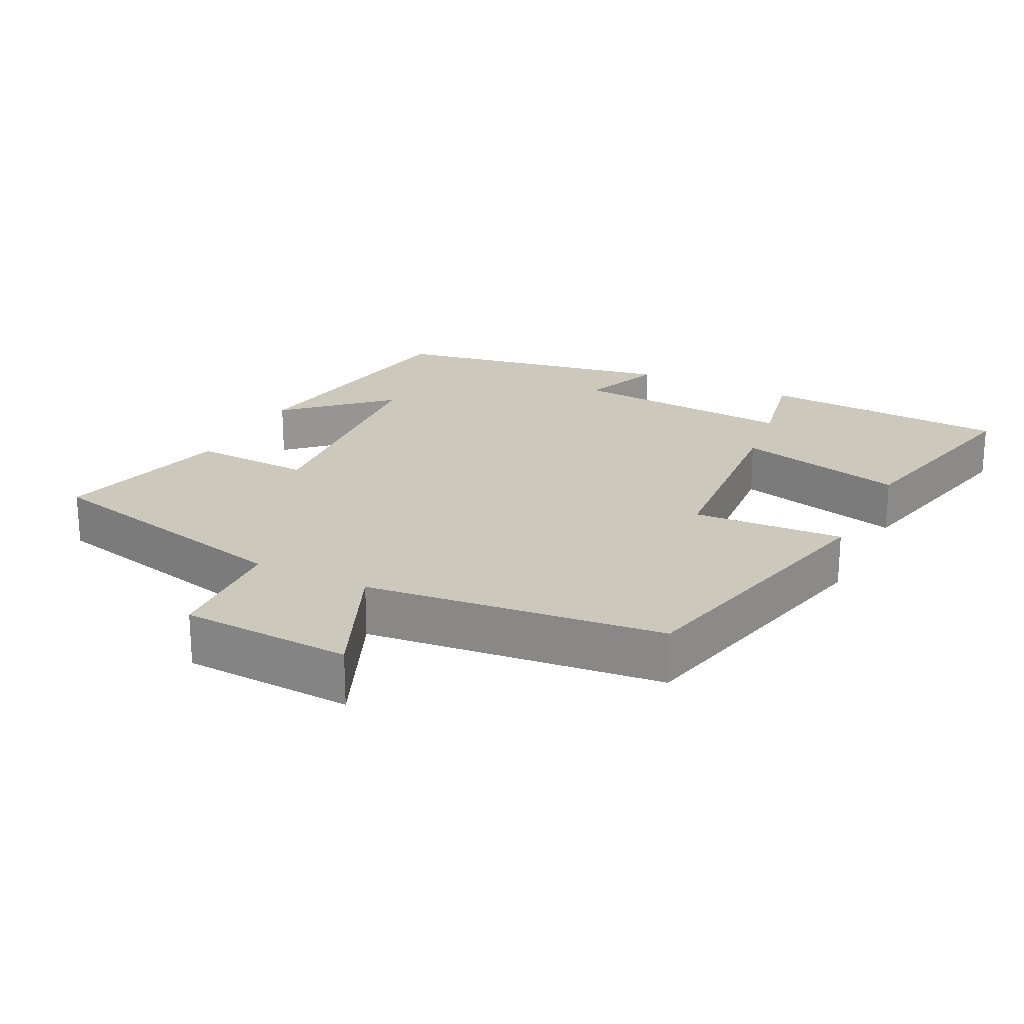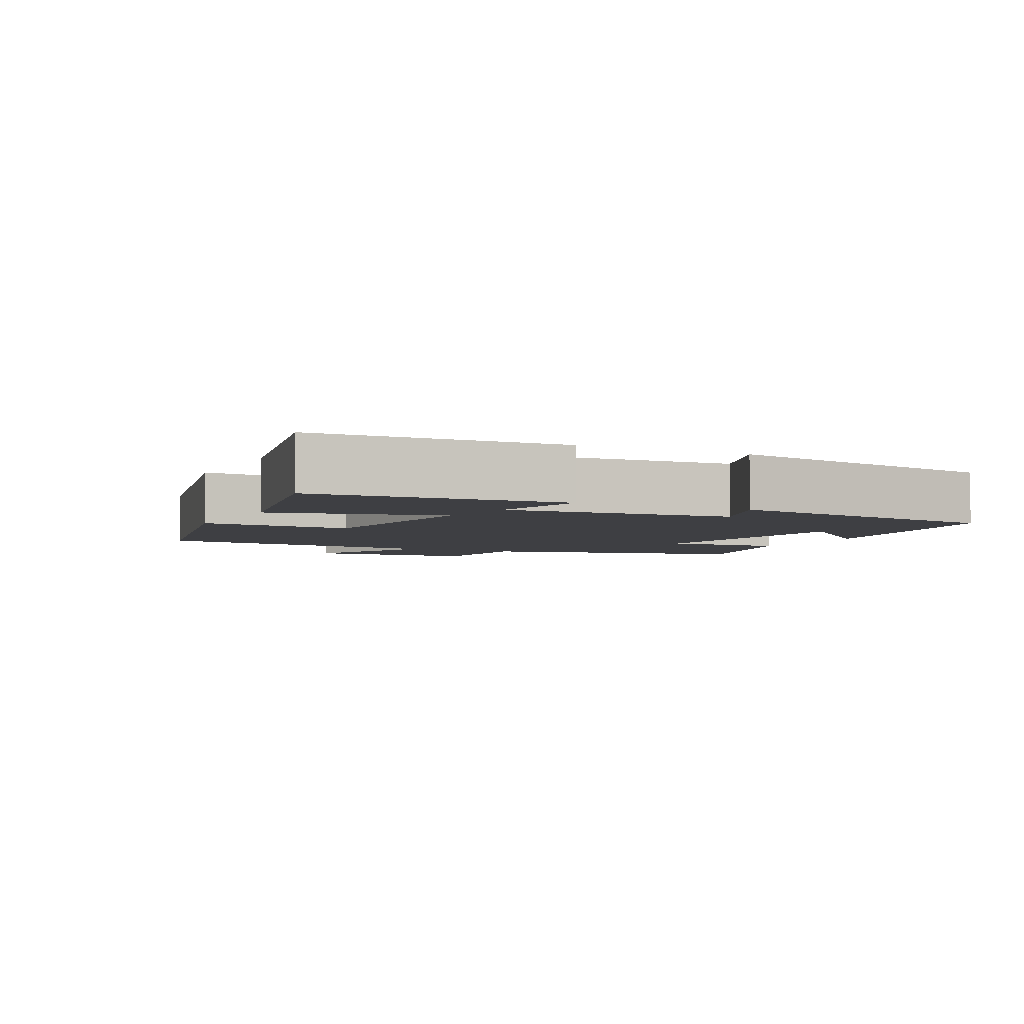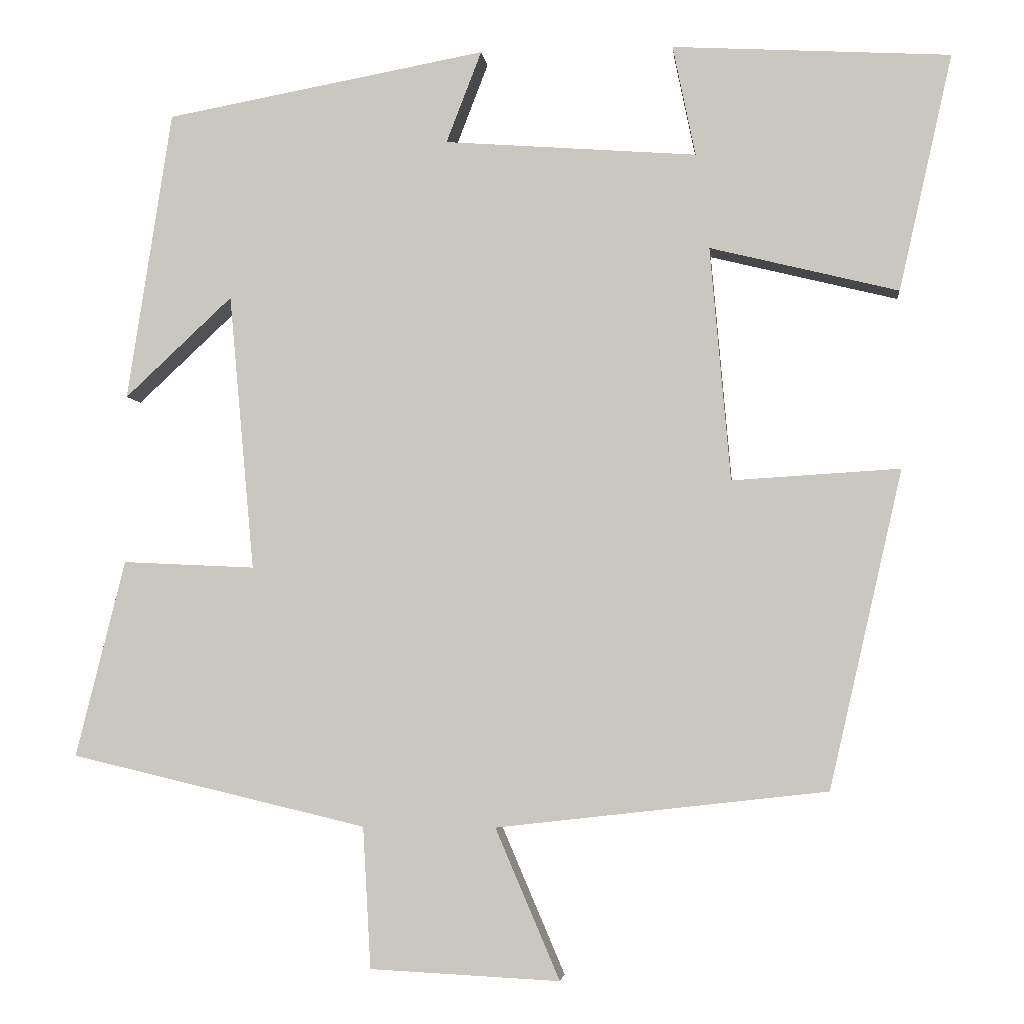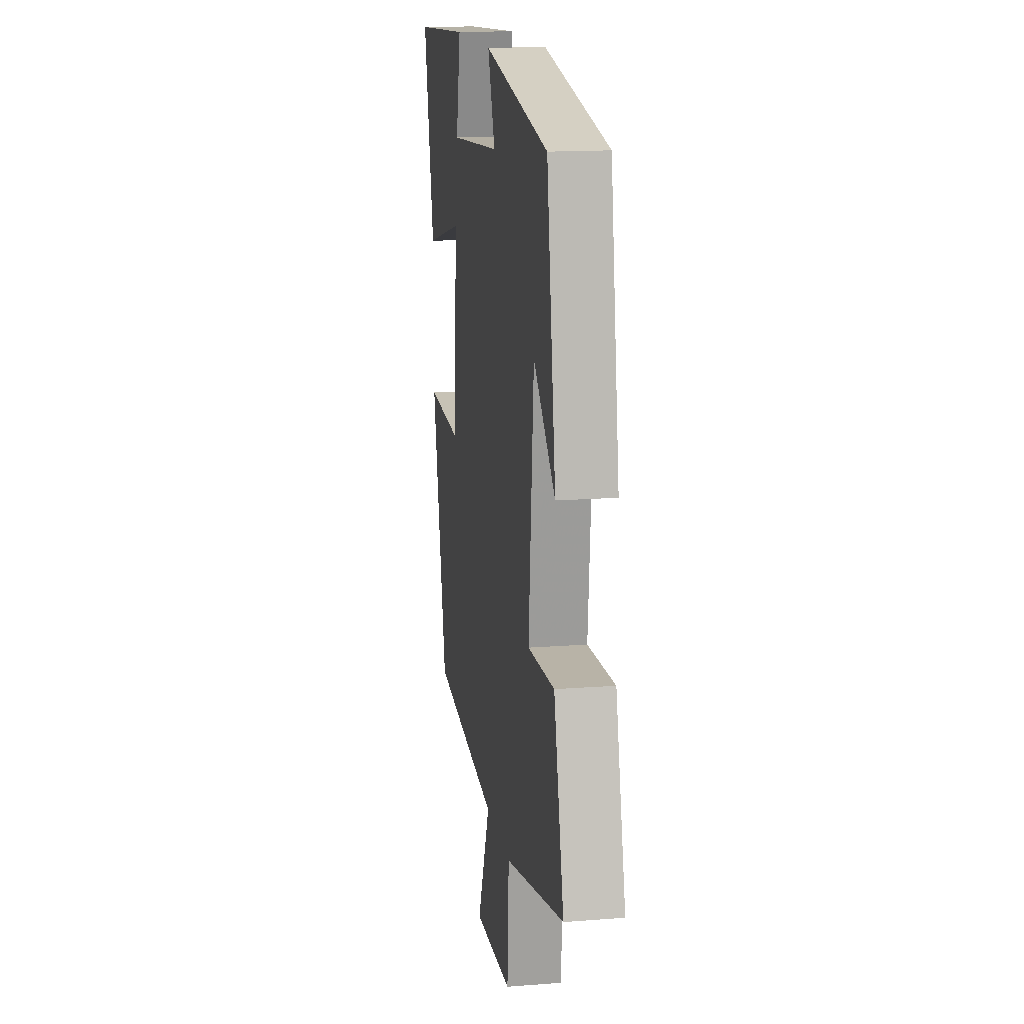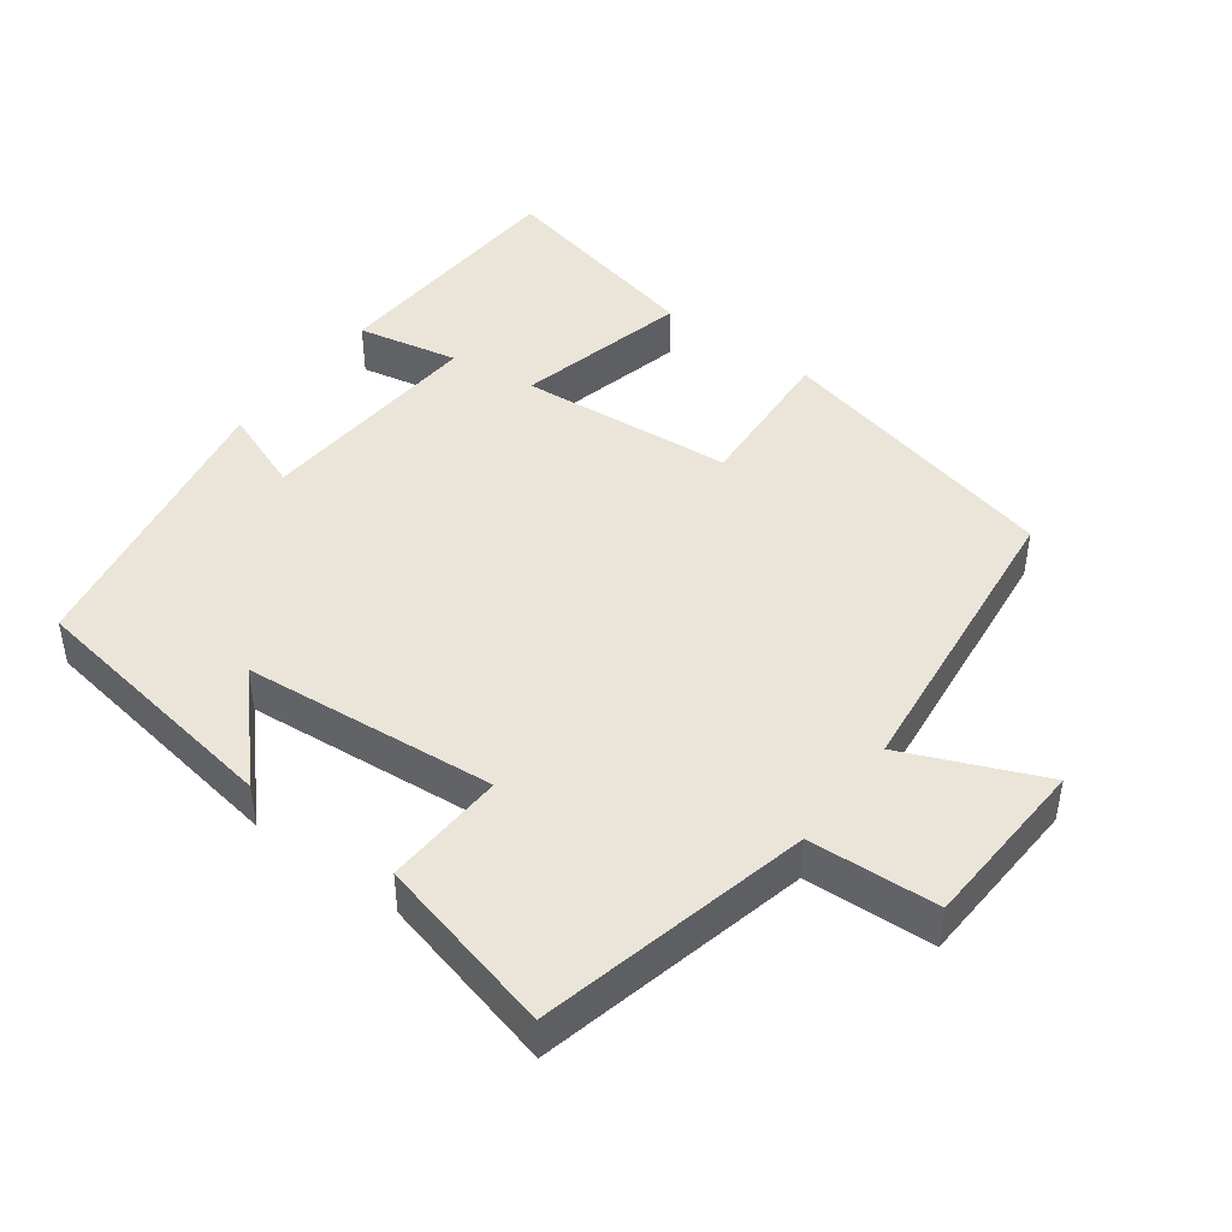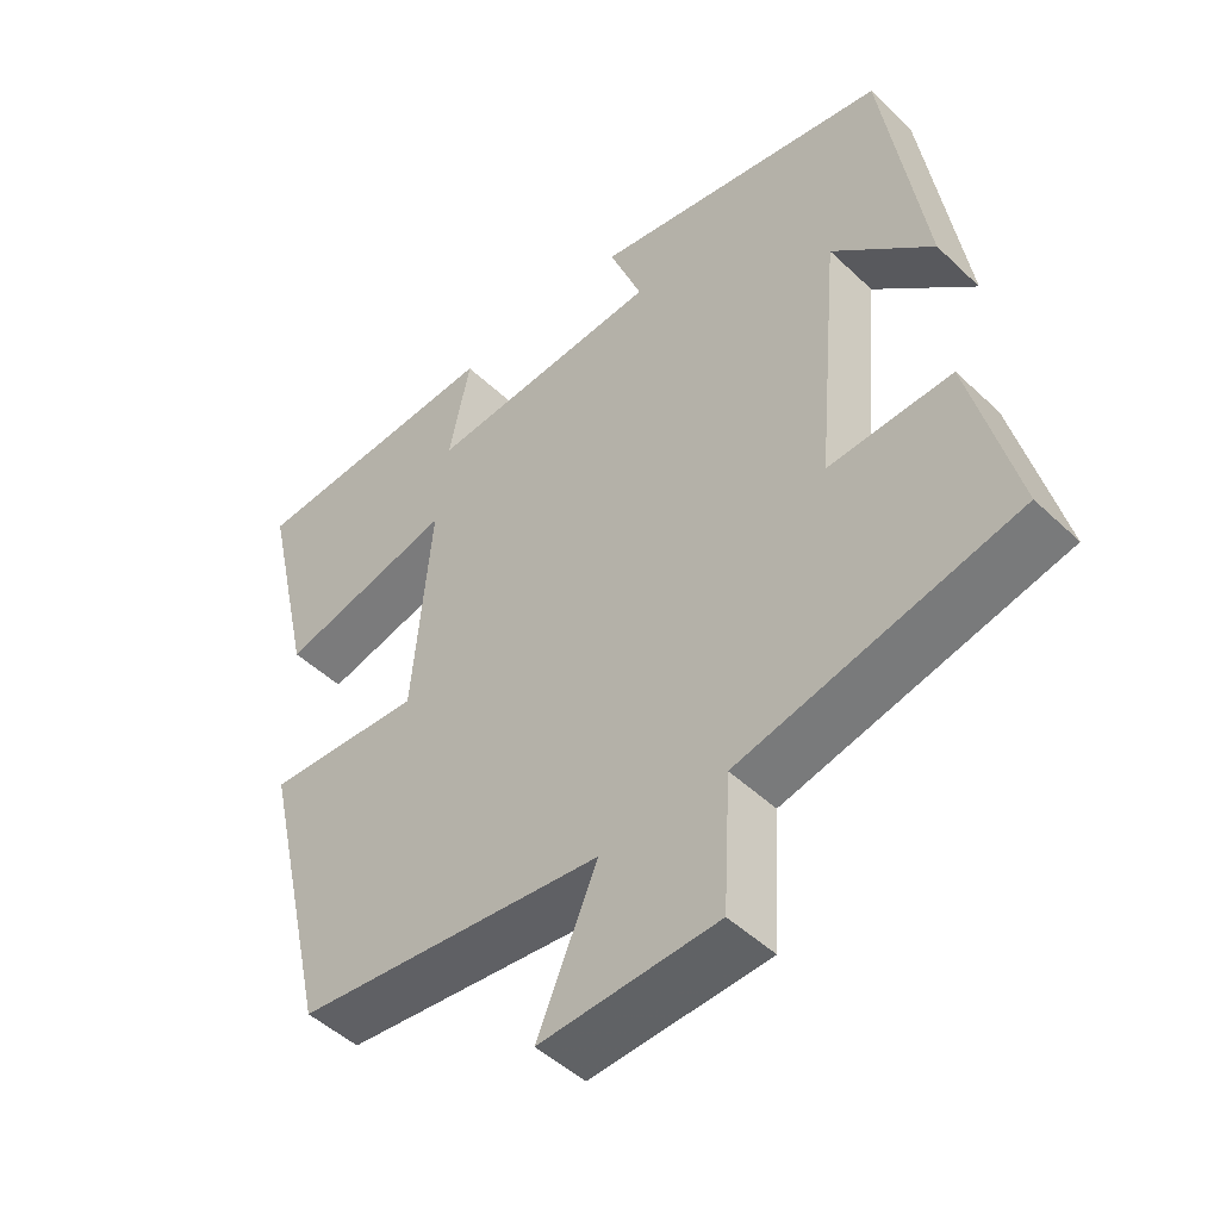
<metadata>
{"format":"obj","ext":"obj","renderer":"f3d","projection":"perspective","resolution":1024,"background":"white","views":[{"elev":22.1,"azim":-153.3,"up":"+Y"},{"elev":-4.2,"azim":-26.6,"up":"+Y"},{"elev":-3.7,"azim":-173.8,"up":"+Z"},{"elev":15.5,"azim":80.7,"up":"+Z"},{"elev":45.0,"azim":126.6,"up":"+Y"},{"elev":-48.4,"azim":43.5,"up":"+Z"}]}
</metadata>
<code>
v 0.563 0.07 -0.411
v 0.185 0.07 -0.5
v 0.175 0.07 -0.68
v -0.067 0.07 -0.692
v 0.015 0.07 -0.5
v -0.407 0.07 -0.452
v -0.5 0.07 -0.047
v -0.286 0.07 -0.06
v -0.26 0.07 0.238
v -0.5 0.07 0.179
v -0.568 0.07 0.48
v -0.214 0.07 0.5
v -0.243 0.07 0.359
v 0.079 0.07 0.383
v 0.034 0.07 0.5
v 0.443 0.07 0.425
v 0.5 0.07 0.056
v 0.363 0.07 0.184
v 0.331 0.07 -0.168
v 0.5 0.07 -0.16
v 0.563 0 -0.411
v 0.185 0 -0.5
v 0.175 0 -0.68
v -0.067 0 -0.692
v 0.015 0 -0.5
v -0.407 0 -0.452
v -0.5 0 -0.047
v -0.286 0 -0.06
v -0.26 0 0.238
v -0.5 0 0.179
v -0.568 0 0.48
v -0.214 0 0.5
v -0.243 0 0.359
v 0.079 0 0.383
v 0.034 0 0.5
v 0.443 0 0.425
v 0.5 0 0.056
v 0.363 0 0.184
v 0.331 0 -0.168
v 0.5 0 -0.16
f 19 20 1 2
f 18 19 2
f 15 16 17 18
f 14 15 18
f 13 14 18 2
f 10 11 12 13
f 9 10 13
f 8 9 13 2
f 5 6 7 8
f 5 8 2 3
f 3 4 5
f 22 21 40 39
f 22 39 38
f 38 37 36 35
f 38 35 34
f 22 38 34 33
f 33 32 31 30
f 33 30 29
f 22 33 29 28
f 28 27 26 25
f 23 22 28 25
f 25 24 23
f 1 21 22 2
f 2 22 23 3
f 3 23 24 4
f 4 24 25 5
f 5 25 26 6
f 6 26 27 7
f 7 27 28 8
f 8 28 29 9
f 9 29 30 10
f 10 30 31 11
f 11 31 32 12
f 12 32 33 13
f 13 33 34 14
f 14 34 35 15
f 15 35 36 16
f 16 36 37 17
f 17 37 38 18
f 18 38 39 19
f 19 39 40 20
f 20 40 21 1

</code>
